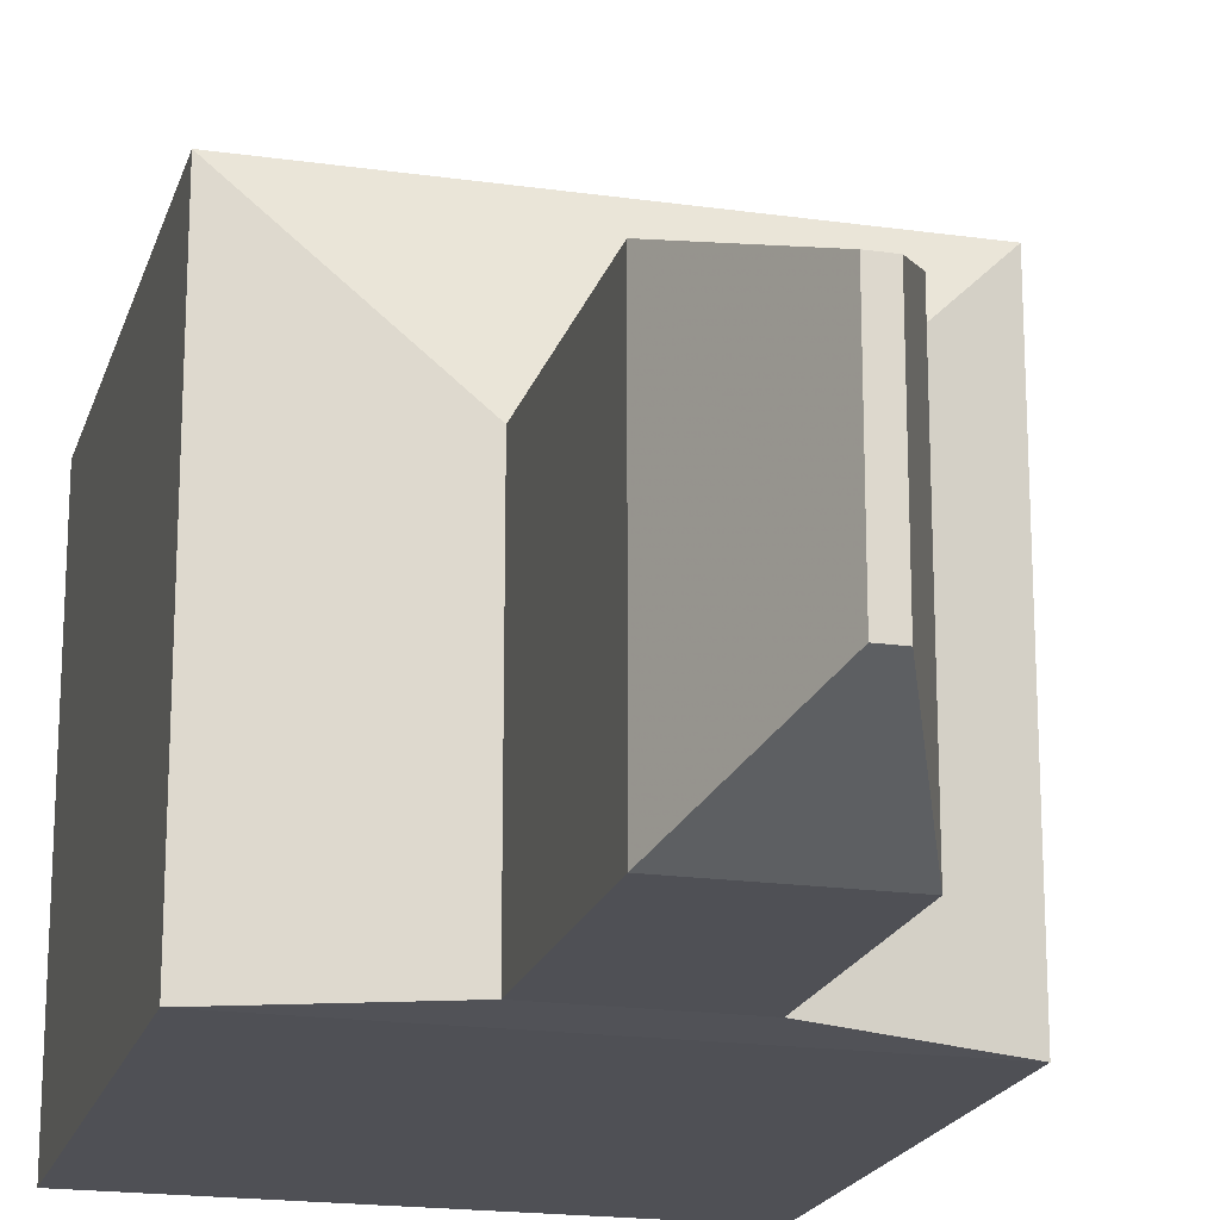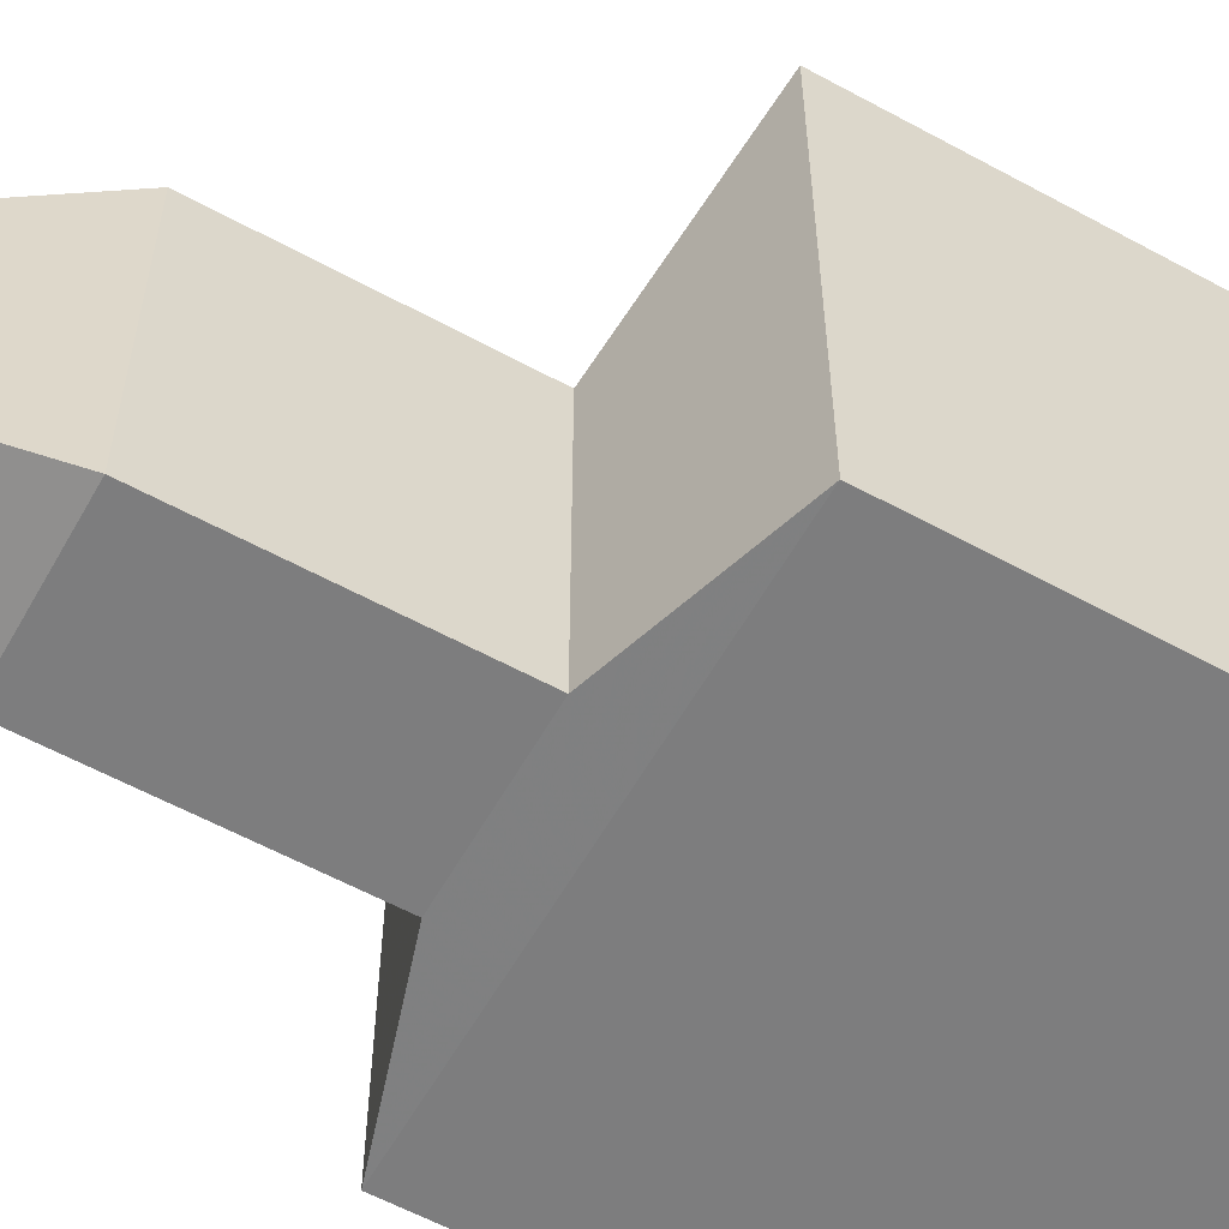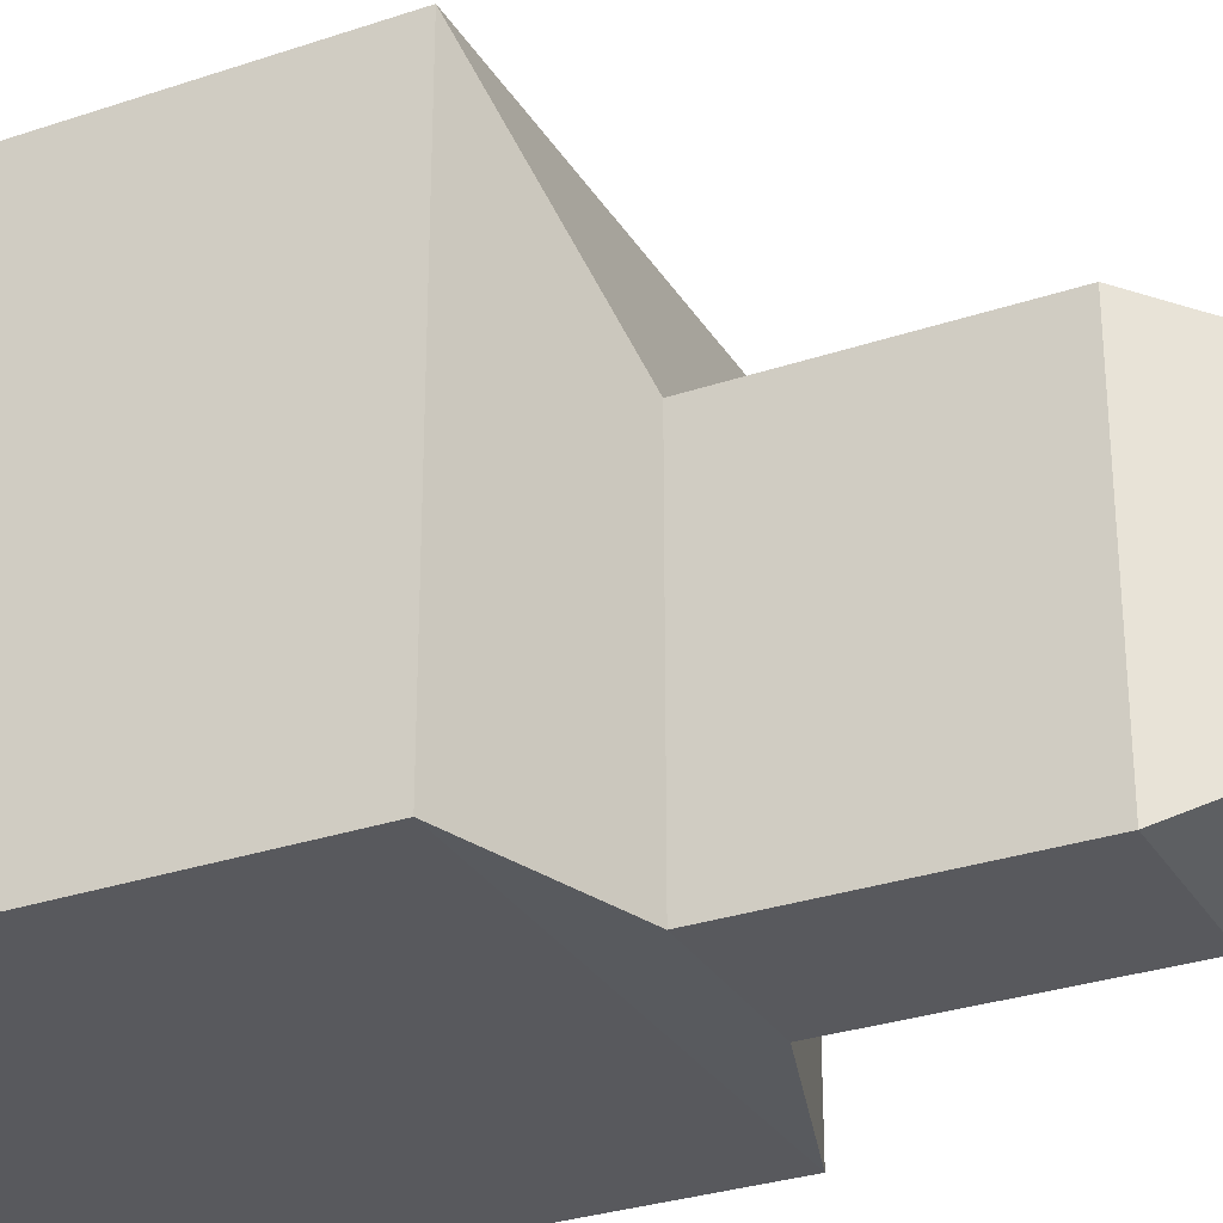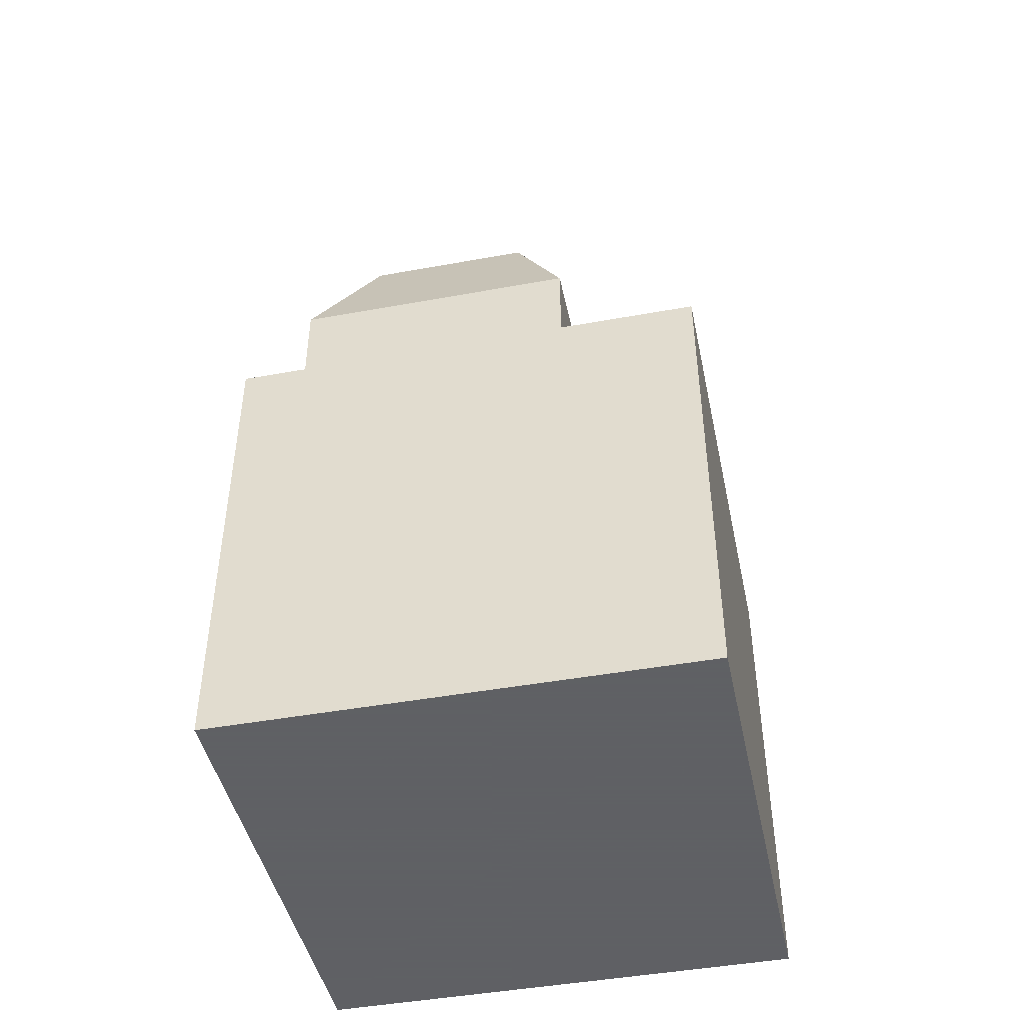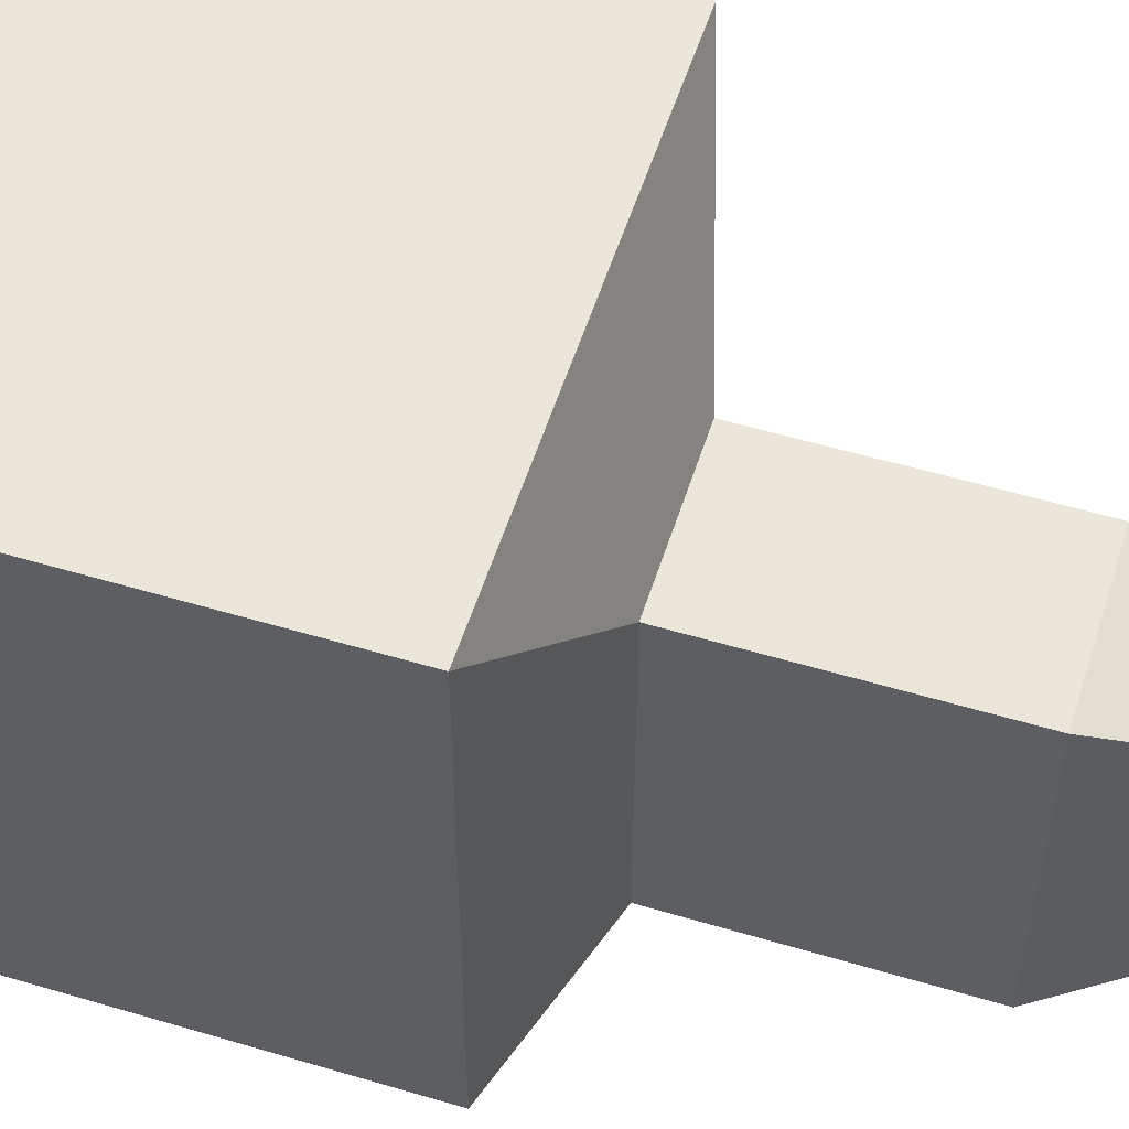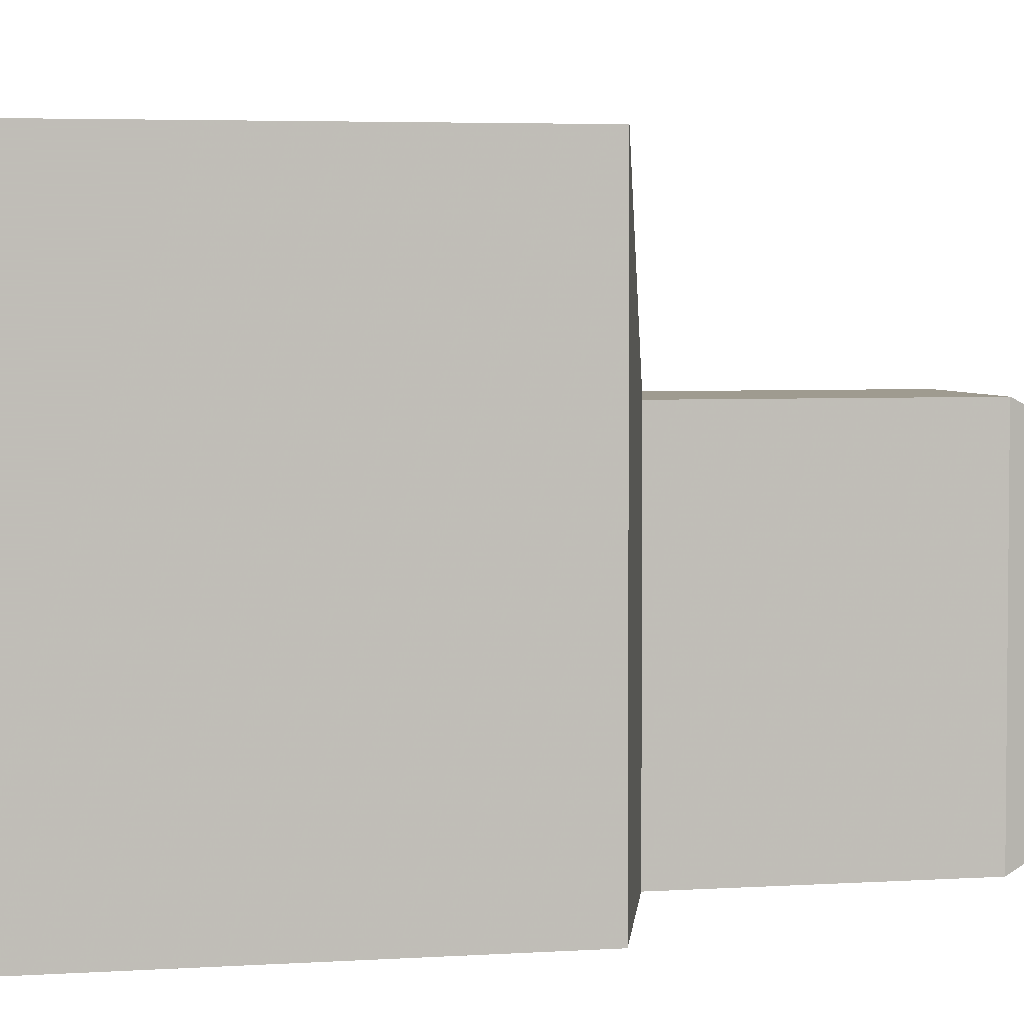
<metadata>
{"format":"obj","ext":"obj","renderer":"f3d","projection":"perspective","resolution":1024,"background":"white","views":[{"elev":-19.3,"azim":165.1,"up":"+Z"},{"elev":-59.1,"azim":-119.3,"up":"+Z"},{"elev":-30.2,"azim":116.1,"up":"+Z"},{"elev":-45.3,"azim":-78.1,"up":"+Y"},{"elev":55.0,"azim":107.5,"up":"+Z"},{"elev":4.0,"azim":77.2,"up":"+Z"}]}
</metadata>
<code>
o Cube.001
v 4.431 -0.6295 -1.828
v 4.431 -0.6295 0.1716
v 2.431 -0.6295 0.1716
v 2.431 -0.6295 -1.828
v 4.431 1.371 -1.828
v 4.431 1.371 0.1716
v 2.431 1.371 0.1716
v 2.431 1.371 -1.828
f 1 2 3 4
f 5 8 7 6
f 1 5 6 2
f 2 6 7 3
f 3 7 8 4
f 5 1 4 8
o Cube
v 1 -1 -1
v 1 -1 1
v -1 -1 1
v -1 -1 -1
v 1 1 -1
v 1 1 1
v -1 1 1
v -1 1 -1
v -0.3119 1.218 -0.9912
v -0.3119 1.218 0.3119
v 0.3119 1.218 0.3119
v 0.3119 1.218 -0.9912
v 0.3119 2.24 -0.9912
v 0.3119 2.24 0.3119
v -0.3119 2.24 0.3119
v -0.3119 2.24 -0.9912
v -0.0414 2.876 -0.7208
v -0.0414 2.876 0.0414
v 0.0414 2.876 0.0414
v 0.0414 2.876 -0.7208
f 9 10 11 12
f 9 13 14 10
f 10 14 15 11
f 11 15 16 12
f 13 9 12 16
f 16 15 18 17
f 15 14 19 18
f 13 16 17 20
f 14 13 20 19
f 19 20 21 22
f 20 17 24 21
f 18 19 22 23
f 17 18 23 24
f 24 23 26 25
f 23 22 27 26
f 21 24 25 28
f 22 21 28 27
f 28 25 26 27

</code>
